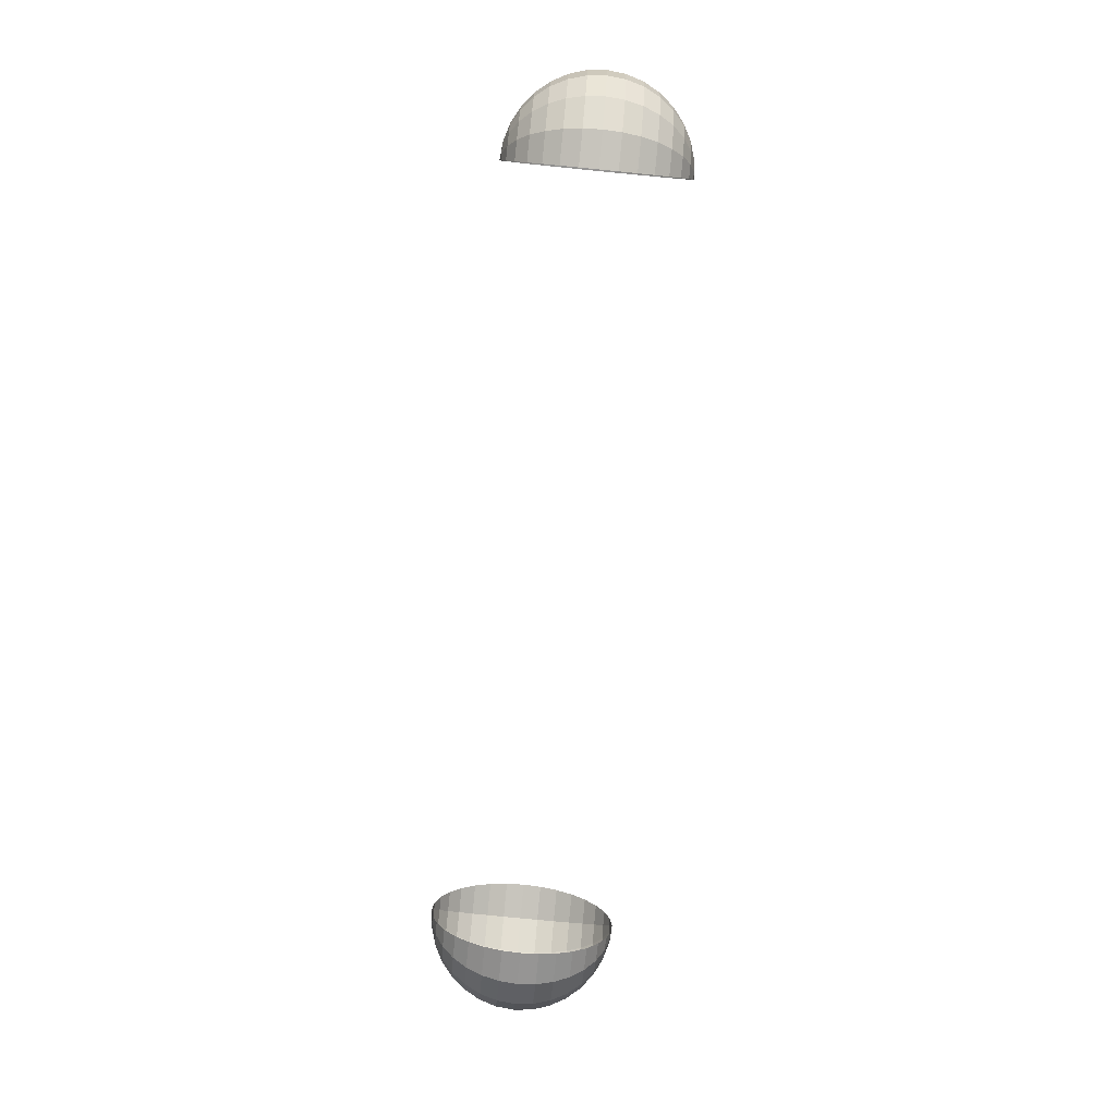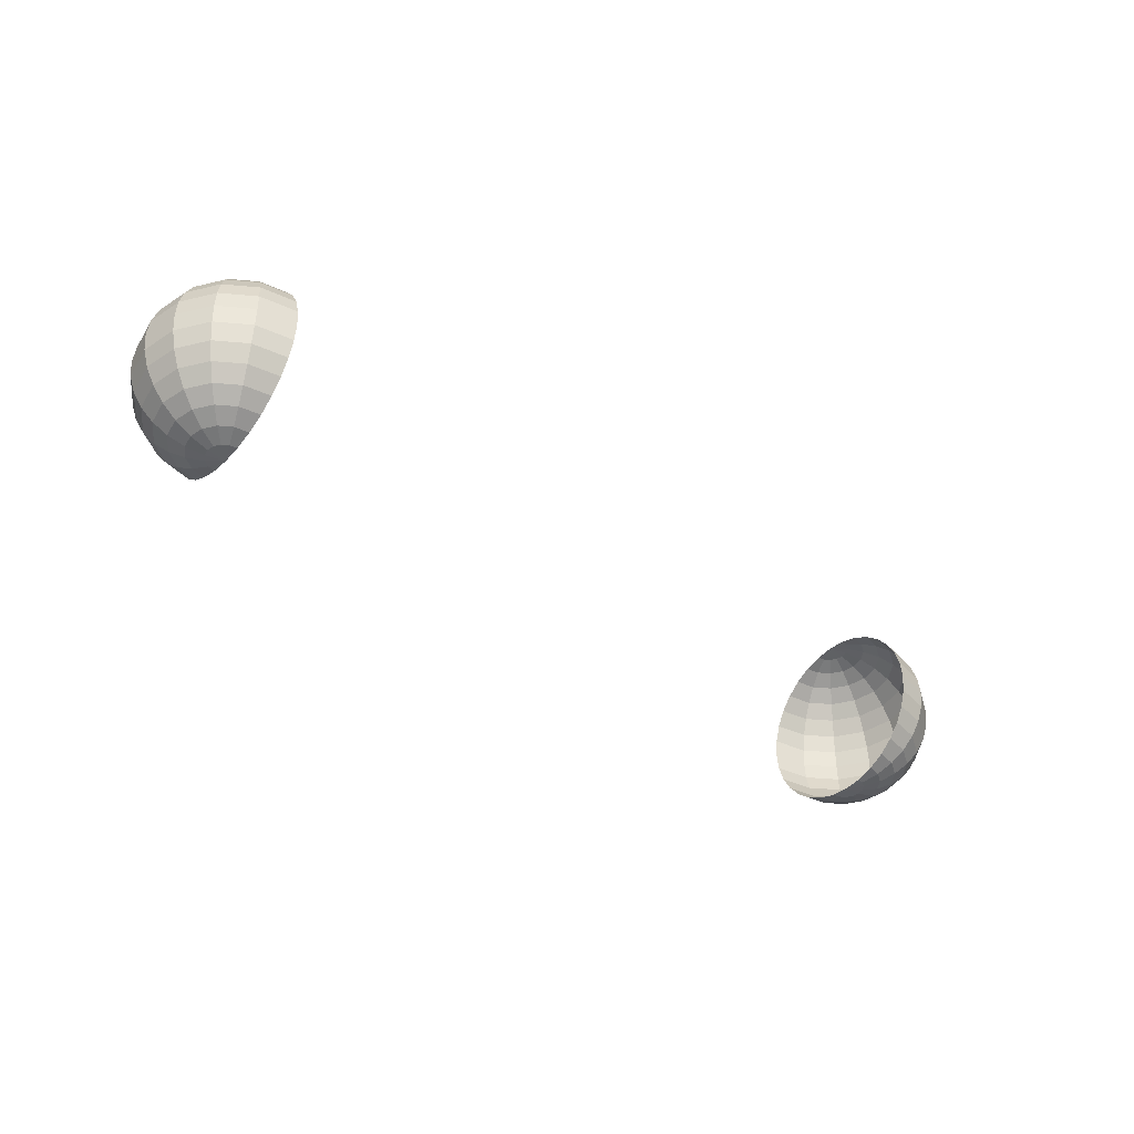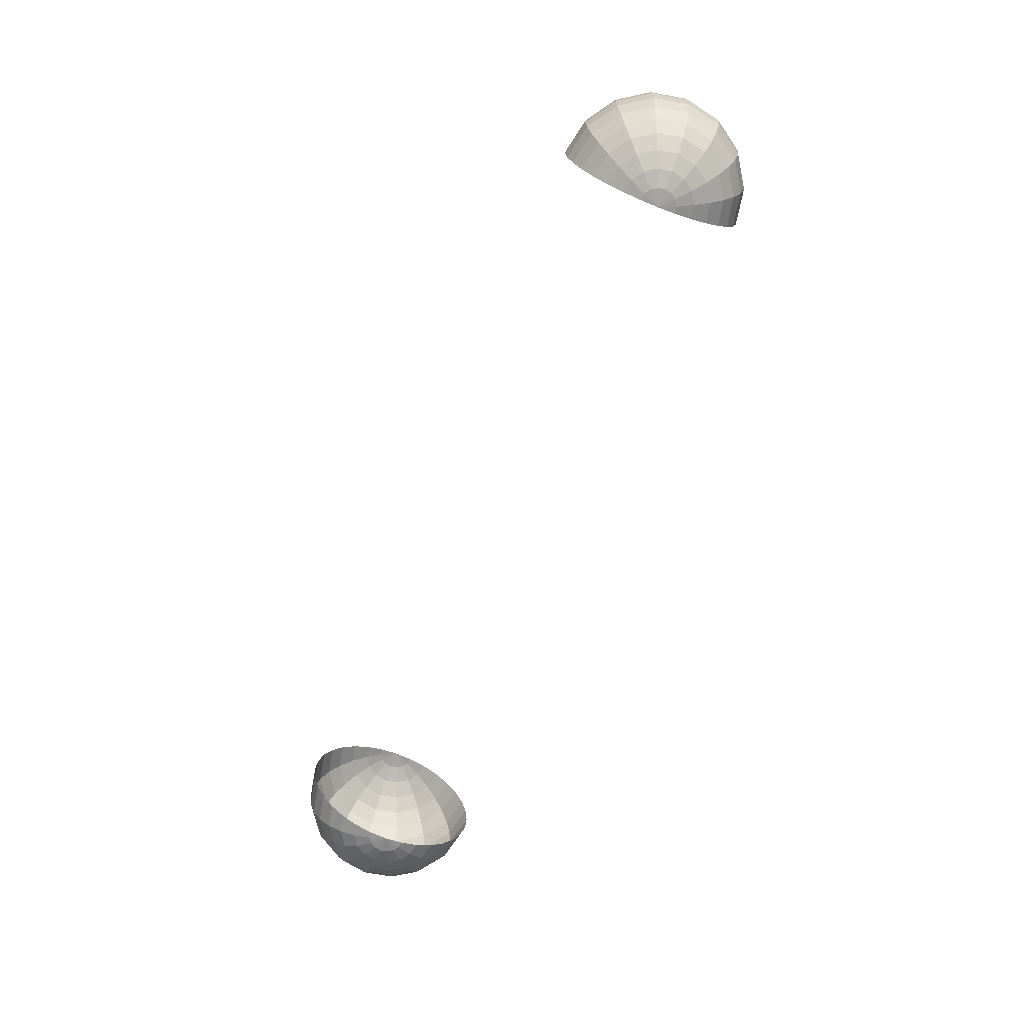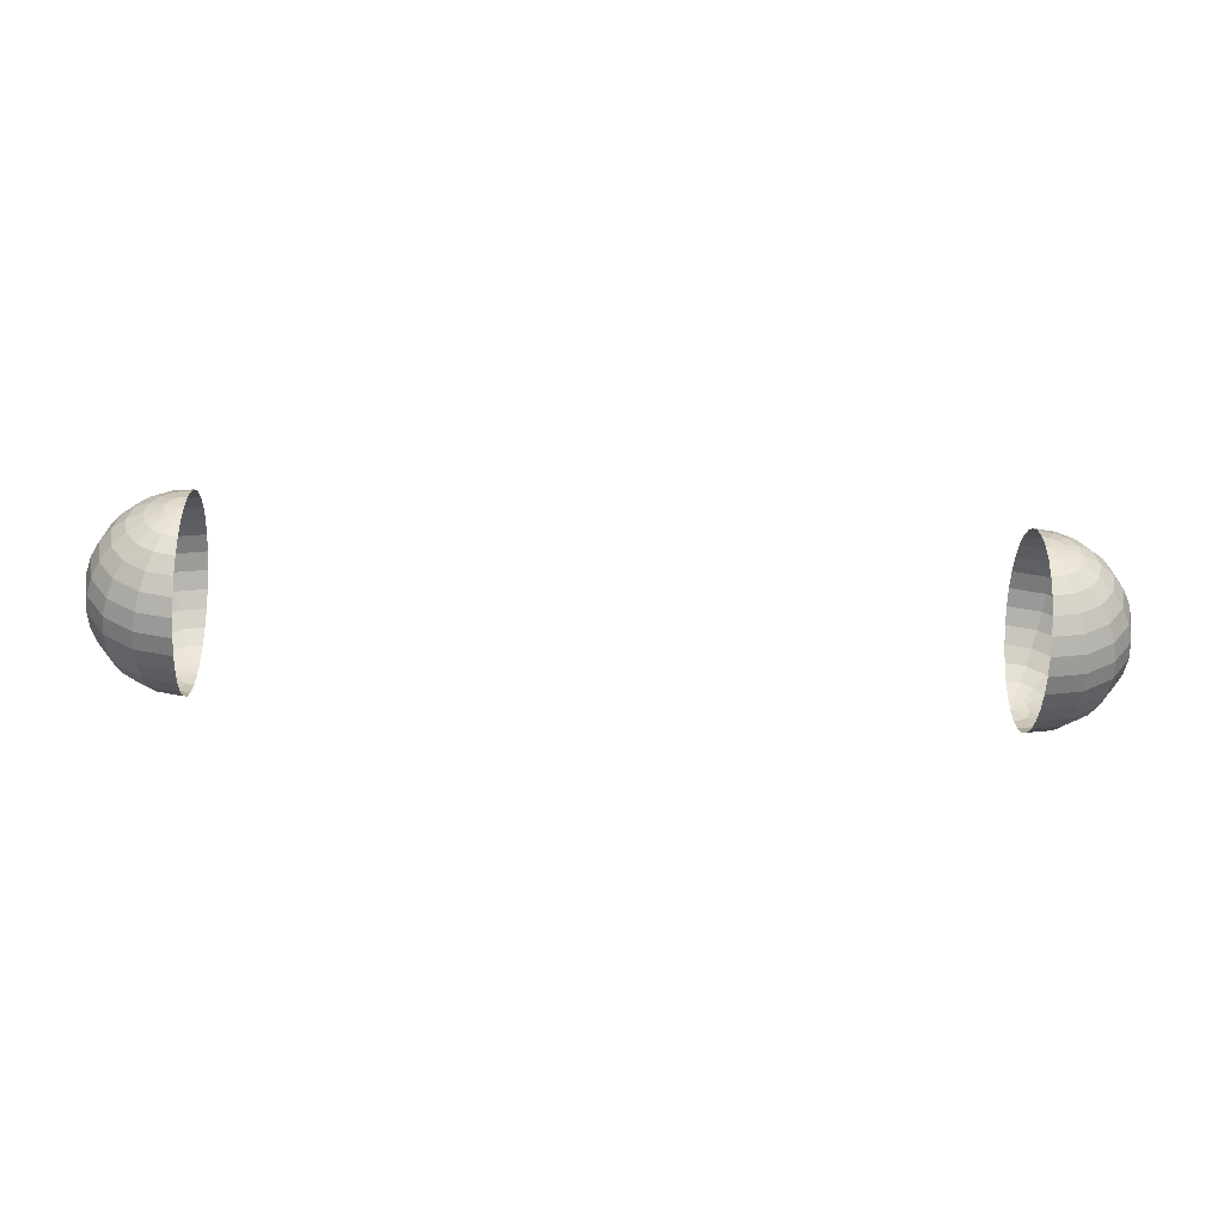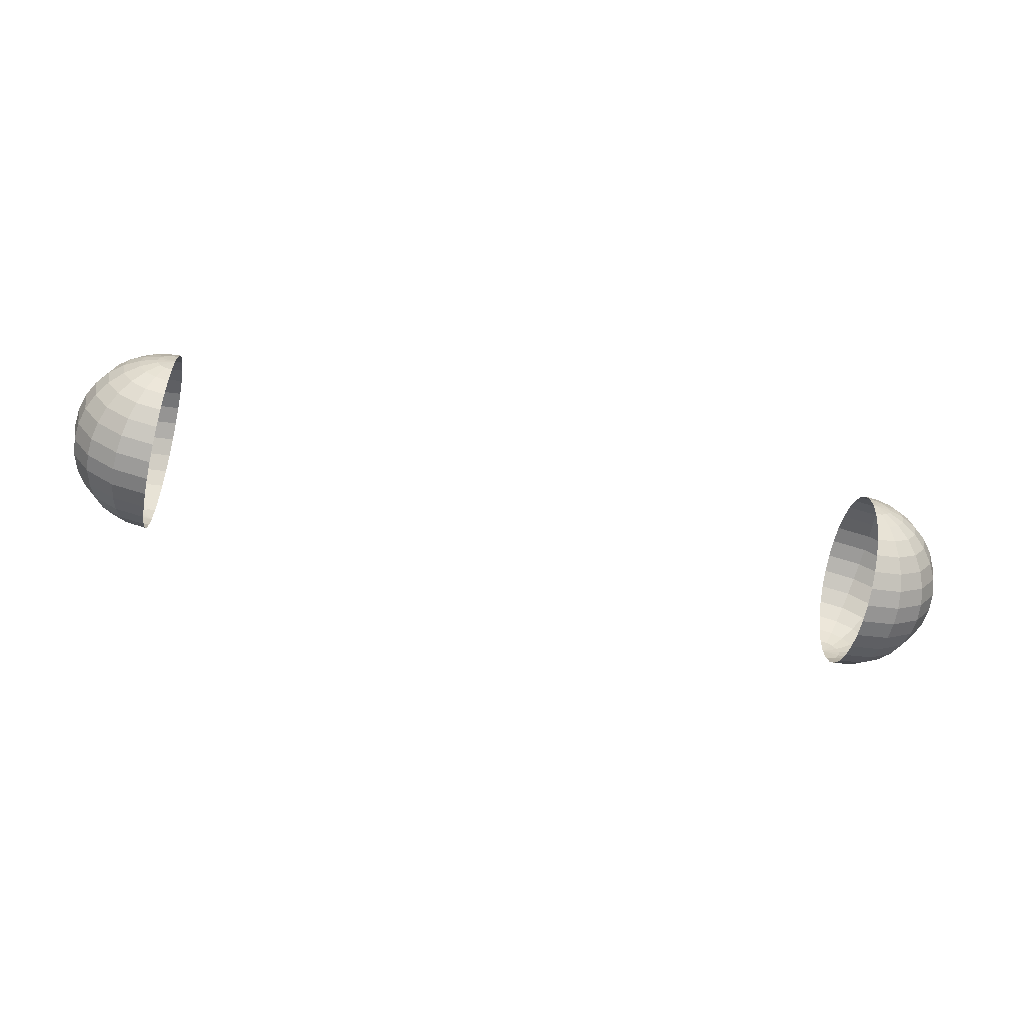
<metadata>
{"format":"obj","ext":"obj","renderer":"f3d","projection":"perspective","resolution":1024,"background":"white","views":[{"elev":-78.9,"azim":84.4,"up":"+Z"},{"elev":-41.1,"azim":-40.0,"up":"+Y"},{"elev":-67.9,"azim":68.4,"up":"+Y"},{"elev":-53.5,"azim":-3.2,"up":"+Z"},{"elev":-64.0,"azim":-12.6,"up":"+Z"}]}
</metadata>
<code>
g default
v -0.4512 0.2089 0.2095
v -0.4467 0.2089 0.2028
v -0.44 0.2089 0.1983
v -0.4321 0.2089 0.1967
v -0.4321 0.2089 0.2382
v -0.44 0.2089 0.2366
v -0.4467 0.2089 0.2321
v -0.4512 0.2089 0.2254
v -0.4528 0.2089 0.2175
v -0.4697 0.215 0.2019
v -0.4608 0.215 0.1887
v -0.4476 0.215 0.1799
v -0.4321 0.215 0.1768
v -0.4321 0.215 0.2581
v -0.4476 0.215 0.255
v -0.4608 0.215 0.2462
v -0.4697 0.215 0.233
v -0.4728 0.215 0.2175
v -0.4866 0.2248 0.1949
v -0.4738 0.2248 0.1757
v -0.4547 0.2248 0.1629
v -0.4321 0.2248 0.1584
v -0.4321 0.2248 0.2765
v -0.4547 0.2248 0.272
v -0.4738 0.2248 0.2592
v -0.4866 0.2248 0.2401
v -0.4911 0.2248 0.2175
v -0.5015 0.238 0.1887
v -0.4852 0.238 0.1643
v -0.4608 0.238 0.148
v -0.4321 0.238 0.1423
v -0.4321 0.238 0.2926
v -0.4608 0.238 0.2869
v -0.4852 0.238 0.2706
v -0.5015 0.238 0.2462
v -0.5072 0.238 0.2175
v -0.5137 0.2541 0.1837
v -0.4946 0.2541 0.155
v -0.4659 0.2541 0.1358
v -0.4321 0.2541 0.1291
v -0.4321 0.2541 0.3058
v -0.4659 0.2541 0.2991
v -0.4946 0.2541 0.28
v -0.5137 0.2541 0.2513
v -0.5205 0.2541 0.2175
v -0.5228 0.2725 0.1799
v -0.5015 0.2725 0.148
v -0.4697 0.2725 0.1268
v -0.4321 0.2725 0.1193
v -0.4321 0.2725 0.3157
v -0.4697 0.2725 0.3082
v -0.5015 0.2725 0.2869
v -0.5228 0.2725 0.255
v -0.5303 0.2725 0.2175
v -0.5284 0.2924 0.1776
v -0.5058 0.2924 0.1438
v -0.472 0.2924 0.1212
v -0.4321 0.2924 0.1132
v -0.4321 0.2924 0.3217
v -0.472 0.2924 0.3138
v -0.5058 0.2924 0.2912
v -0.5284 0.2924 0.2574
v -0.5363 0.2924 0.2175
v -0.5303 0.3132 0.1768
v -0.5072 0.3132 0.1423
v -0.4728 0.3132 0.1193
v -0.4321 0.3132 0.1112
v -0.4321 0.3132 0.3238
v -0.4728 0.3132 0.3157
v -0.5072 0.3132 0.2926
v -0.5303 0.3132 0.2581
v -0.5384 0.3132 0.2175
v -0.5284 0.3339 0.1776
v -0.5058 0.3339 0.1438
v -0.472 0.3339 0.1212
v -0.4321 0.3339 0.1132
v -0.4321 0.3339 0.3217
v -0.472 0.3339 0.3138
v -0.5058 0.3339 0.2912
v -0.5284 0.3339 0.2574
v -0.5363 0.3339 0.2175
v -0.5228 0.3538 0.1799
v -0.5015 0.3538 0.148
v -0.4697 0.3538 0.1268
v -0.4321 0.3538 0.1193
v -0.4321 0.3538 0.3157
v -0.4697 0.3538 0.3082
v -0.5015 0.3538 0.2869
v -0.5228 0.3538 0.255
v -0.5303 0.3538 0.2175
v -0.5137 0.3722 0.1837
v -0.4946 0.3722 0.155
v -0.4659 0.3722 0.1358
v -0.4321 0.3722 0.1291
v -0.4321 0.3722 0.3058
v -0.4659 0.3722 0.2991
v -0.4946 0.3722 0.28
v -0.5137 0.3722 0.2513
v -0.5205 0.3722 0.2175
v -0.5015 0.3883 0.1887
v -0.4852 0.3883 0.1643
v -0.4608 0.3883 0.148
v -0.4321 0.3883 0.1423
v -0.4321 0.3883 0.2926
v -0.4608 0.3883 0.2869
v -0.4852 0.3883 0.2706
v -0.5015 0.3883 0.2462
v -0.5072 0.3883 0.2175
v -0.4866 0.4015 0.1949
v -0.4738 0.4015 0.1757
v -0.4547 0.4015 0.1629
v -0.4321 0.4015 0.1584
v -0.4321 0.4015 0.2765
v -0.4547 0.4015 0.272
v -0.4738 0.4015 0.2592
v -0.4866 0.4015 0.2401
v -0.4911 0.4015 0.2175
v -0.4697 0.4114 0.2019
v -0.4608 0.4114 0.1887
v -0.4476 0.4114 0.1799
v -0.4321 0.4114 0.1768
v -0.4321 0.4114 0.2581
v -0.4476 0.4114 0.255
v -0.4608 0.4114 0.2462
v -0.4697 0.4114 0.233
v -0.4728 0.4114 0.2175
v -0.4512 0.4174 0.2095
v -0.4467 0.4174 0.2028
v -0.44 0.4174 0.1983
v -0.4321 0.4174 0.1967
v -0.4321 0.4174 0.2382
v -0.44 0.4174 0.2366
v -0.4467 0.4174 0.2321
v -0.4512 0.4174 0.2254
v -0.4528 0.4174 0.2175
v -0.4321 0.2069 0.2175
v -0.4321 0.4194 0.2175
v 0.4512 0.2089 0.2095
v 0.4467 0.2089 0.2028
v 0.44 0.2089 0.1983
v 0.4321 0.2089 0.1967
v 0.4321 0.2089 0.2382
v 0.44 0.2089 0.2366
v 0.4467 0.2089 0.2321
v 0.4512 0.2089 0.2254
v 0.4528 0.2089 0.2175
v 0.4697 0.215 0.2019
v 0.4608 0.215 0.1887
v 0.4476 0.215 0.1799
v 0.4321 0.215 0.1768
v 0.4321 0.215 0.2581
v 0.4476 0.215 0.255
v 0.4608 0.215 0.2462
v 0.4697 0.215 0.233
v 0.4728 0.215 0.2175
v 0.4866 0.2248 0.1949
v 0.4738 0.2248 0.1757
v 0.4547 0.2248 0.1629
v 0.4321 0.2248 0.1584
v 0.4321 0.2248 0.2765
v 0.4547 0.2248 0.272
v 0.4738 0.2248 0.2592
v 0.4866 0.2248 0.2401
v 0.4911 0.2248 0.2175
v 0.5015 0.238 0.1887
v 0.4852 0.238 0.1643
v 0.4608 0.238 0.148
v 0.4321 0.238 0.1423
v 0.4321 0.238 0.2926
v 0.4608 0.238 0.2869
v 0.4852 0.238 0.2706
v 0.5015 0.238 0.2462
v 0.5072 0.238 0.2175
v 0.5137 0.2541 0.1837
v 0.4946 0.2541 0.155
v 0.4659 0.2541 0.1358
v 0.4321 0.2541 0.1291
v 0.4321 0.2541 0.3058
v 0.4659 0.2541 0.2991
v 0.4946 0.2541 0.28
v 0.5137 0.2541 0.2513
v 0.5205 0.2541 0.2175
v 0.5228 0.2725 0.1799
v 0.5015 0.2725 0.148
v 0.4697 0.2725 0.1268
v 0.4321 0.2725 0.1193
v 0.4321 0.2725 0.3157
v 0.4697 0.2725 0.3082
v 0.5015 0.2725 0.2869
v 0.5228 0.2725 0.255
v 0.5303 0.2725 0.2175
v 0.5284 0.2924 0.1776
v 0.5058 0.2924 0.1438
v 0.472 0.2924 0.1212
v 0.4321 0.2924 0.1132
v 0.4321 0.2924 0.3217
v 0.472 0.2924 0.3138
v 0.5058 0.2924 0.2912
v 0.5284 0.2924 0.2574
v 0.5363 0.2924 0.2175
v 0.5303 0.3132 0.1768
v 0.5072 0.3132 0.1423
v 0.4728 0.3132 0.1193
v 0.4321 0.3132 0.1112
v 0.4321 0.3132 0.3238
v 0.4728 0.3132 0.3157
v 0.5072 0.3132 0.2926
v 0.5303 0.3132 0.2581
v 0.5384 0.3132 0.2175
v 0.5284 0.3339 0.1776
v 0.5058 0.3339 0.1438
v 0.472 0.3339 0.1212
v 0.4321 0.3339 0.1132
v 0.4321 0.3339 0.3217
v 0.472 0.3339 0.3138
v 0.5058 0.3339 0.2912
v 0.5284 0.3339 0.2574
v 0.5363 0.3339 0.2175
v 0.5228 0.3538 0.1799
v 0.5015 0.3538 0.148
v 0.4697 0.3538 0.1268
v 0.4321 0.3538 0.1193
v 0.4321 0.3538 0.3157
v 0.4697 0.3538 0.3082
v 0.5015 0.3538 0.2869
v 0.5228 0.3538 0.255
v 0.5303 0.3538 0.2175
v 0.5137 0.3722 0.1837
v 0.4946 0.3722 0.155
v 0.4659 0.3722 0.1358
v 0.4321 0.3722 0.1291
v 0.4321 0.3722 0.3058
v 0.4659 0.3722 0.2991
v 0.4946 0.3722 0.28
v 0.5137 0.3722 0.2513
v 0.5205 0.3722 0.2175
v 0.5015 0.3883 0.1887
v 0.4852 0.3883 0.1643
v 0.4608 0.3883 0.148
v 0.4321 0.3883 0.1423
v 0.4321 0.3883 0.2926
v 0.4608 0.3883 0.2869
v 0.4852 0.3883 0.2706
v 0.5015 0.3883 0.2462
v 0.5072 0.3883 0.2175
v 0.4866 0.4015 0.1949
v 0.4738 0.4015 0.1757
v 0.4547 0.4015 0.1629
v 0.4321 0.4015 0.1584
v 0.4321 0.4015 0.2765
v 0.4547 0.4015 0.272
v 0.4738 0.4015 0.2592
v 0.4866 0.4015 0.2401
v 0.4911 0.4015 0.2175
v 0.4697 0.4114 0.2019
v 0.4608 0.4114 0.1887
v 0.4476 0.4114 0.1799
v 0.4321 0.4114 0.1768
v 0.4321 0.4114 0.2581
v 0.4476 0.4114 0.255
v 0.4608 0.4114 0.2462
v 0.4697 0.4114 0.233
v 0.4728 0.4114 0.2175
v 0.4512 0.4174 0.2095
v 0.4467 0.4174 0.2028
v 0.44 0.4174 0.1983
v 0.4321 0.4174 0.1967
v 0.4321 0.4174 0.2382
v 0.44 0.4174 0.2366
v 0.4467 0.4174 0.2321
v 0.4512 0.4174 0.2254
v 0.4528 0.4174 0.2175
v 0.4321 0.2069 0.2175
v 0.4321 0.4194 0.2175
g Eye_ball
f 1 10 11 2
f 2 11 12 3
f 3 12 13 4
f 5 14 15 6
f 6 15 16 7
f 7 16 17 8
f 8 17 18 9
f 9 18 10 1
f 10 19 20 11
f 11 20 21 12
f 12 21 22 13
f 14 23 24 15
f 15 24 25 16
f 16 25 26 17
f 17 26 27 18
f 18 27 19 10
f 19 28 29 20
f 20 29 30 21
f 21 30 31 22
f 23 32 33 24
f 24 33 34 25
f 25 34 35 26
f 26 35 36 27
f 27 36 28 19
f 28 37 38 29
f 29 38 39 30
f 30 39 40 31
f 32 41 42 33
f 33 42 43 34
f 34 43 44 35
f 35 44 45 36
f 36 45 37 28
f 37 46 47 38
f 38 47 48 39
f 39 48 49 40
f 41 50 51 42
f 42 51 52 43
f 43 52 53 44
f 44 53 54 45
f 45 54 46 37
f 46 55 56 47
f 47 56 57 48
f 48 57 58 49
f 50 59 60 51
f 51 60 61 52
f 52 61 62 53
f 53 62 63 54
f 54 63 55 46
f 55 64 65 56
f 56 65 66 57
f 57 66 67 58
f 59 68 69 60
f 60 69 70 61
f 61 70 71 62
f 62 71 72 63
f 63 72 64 55
f 64 73 74 65
f 65 74 75 66
f 66 75 76 67
f 68 77 78 69
f 69 78 79 70
f 70 79 80 71
f 71 80 81 72
f 72 81 73 64
f 73 82 83 74
f 74 83 84 75
f 75 84 85 76
f 77 86 87 78
f 78 87 88 79
f 79 88 89 80
f 80 89 90 81
f 81 90 82 73
f 82 91 92 83
f 83 92 93 84
f 84 93 94 85
f 86 95 96 87
f 87 96 97 88
f 88 97 98 89
f 89 98 99 90
f 90 99 91 82
f 91 100 101 92
f 92 101 102 93
f 93 102 103 94
f 95 104 105 96
f 96 105 106 97
f 97 106 107 98
f 98 107 108 99
f 99 108 100 91
f 100 109 110 101
f 101 110 111 102
f 102 111 112 103
f 104 113 114 105
f 105 114 115 106
f 106 115 116 107
f 107 116 117 108
f 108 117 109 100
f 109 118 119 110
f 110 119 120 111
f 111 120 121 112
f 113 122 123 114
f 114 123 124 115
f 115 124 125 116
f 116 125 126 117
f 117 126 118 109
f 118 127 128 119
f 119 128 129 120
f 120 129 130 121
f 122 131 132 123
f 123 132 133 124
f 124 133 134 125
f 125 134 135 126
f 126 135 127 118
f 2 136 1
f 3 136 2
f 4 136 3
f 6 136 5
f 7 136 6
f 8 136 7
f 9 136 8
f 1 136 9
f 127 137 128
f 128 137 129
f 129 137 130
f 131 137 132
f 132 137 133
f 133 137 134
f 134 137 135
f 135 137 127
f 138 139 148 147
f 139 140 149 148
f 140 141 150 149
f 142 143 152 151
f 143 144 153 152
f 144 145 154 153
f 145 146 155 154
f 146 138 147 155
f 147 148 157 156
f 148 149 158 157
f 149 150 159 158
f 151 152 161 160
f 152 153 162 161
f 153 154 163 162
f 154 155 164 163
f 155 147 156 164
f 156 157 166 165
f 157 158 167 166
f 158 159 168 167
f 160 161 170 169
f 161 162 171 170
f 162 163 172 171
f 163 164 173 172
f 164 156 165 173
f 165 166 175 174
f 166 167 176 175
f 167 168 177 176
f 169 170 179 178
f 170 171 180 179
f 171 172 181 180
f 172 173 182 181
f 173 165 174 182
f 174 175 184 183
f 175 176 185 184
f 176 177 186 185
f 178 179 188 187
f 179 180 189 188
f 180 181 190 189
f 181 182 191 190
f 182 174 183 191
f 183 184 193 192
f 184 185 194 193
f 185 186 195 194
f 187 188 197 196
f 188 189 198 197
f 189 190 199 198
f 190 191 200 199
f 191 183 192 200
f 192 193 202 201
f 193 194 203 202
f 194 195 204 203
f 196 197 206 205
f 197 198 207 206
f 198 199 208 207
f 199 200 209 208
f 200 192 201 209
f 201 202 211 210
f 202 203 212 211
f 203 204 213 212
f 205 206 215 214
f 206 207 216 215
f 207 208 217 216
f 208 209 218 217
f 209 201 210 218
f 210 211 220 219
f 211 212 221 220
f 212 213 222 221
f 214 215 224 223
f 215 216 225 224
f 216 217 226 225
f 217 218 227 226
f 218 210 219 227
f 219 220 229 228
f 220 221 230 229
f 221 222 231 230
f 223 224 233 232
f 224 225 234 233
f 225 226 235 234
f 226 227 236 235
f 227 219 228 236
f 228 229 238 237
f 229 230 239 238
f 230 231 240 239
f 232 233 242 241
f 233 234 243 242
f 234 235 244 243
f 235 236 245 244
f 236 228 237 245
f 237 238 247 246
f 238 239 248 247
f 239 240 249 248
f 241 242 251 250
f 242 243 252 251
f 243 244 253 252
f 244 245 254 253
f 245 237 246 254
f 246 247 256 255
f 247 248 257 256
f 248 249 258 257
f 250 251 260 259
f 251 252 261 260
f 252 253 262 261
f 253 254 263 262
f 254 246 255 263
f 255 256 265 264
f 256 257 266 265
f 257 258 267 266
f 259 260 269 268
f 260 261 270 269
f 261 262 271 270
f 262 263 272 271
f 263 255 264 272
f 139 138 273
f 140 139 273
f 141 140 273
f 143 142 273
f 144 143 273
f 145 144 273
f 146 145 273
f 138 146 273
f 264 265 274
f 265 266 274
f 266 267 274
f 268 269 274
f 269 270 274
f 270 271 274
f 271 272 274
f 272 264 274

</code>
